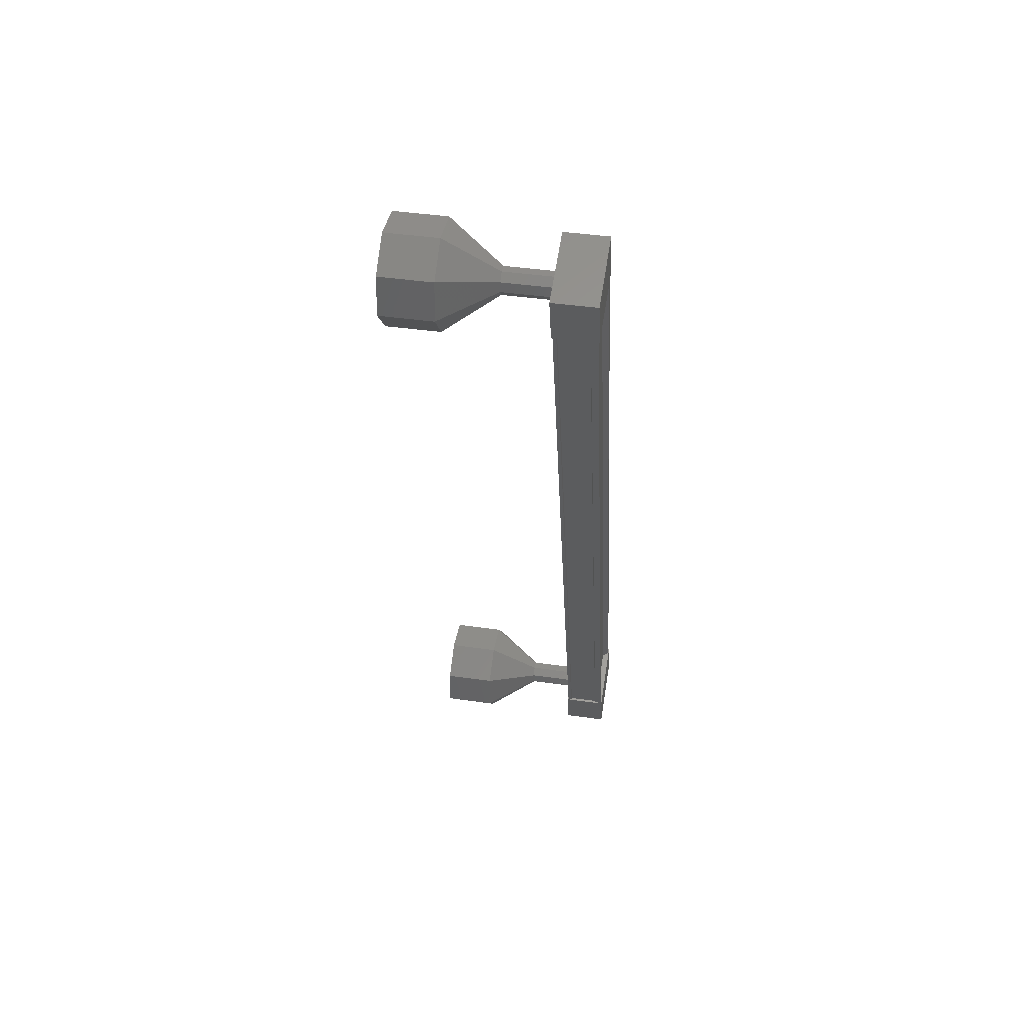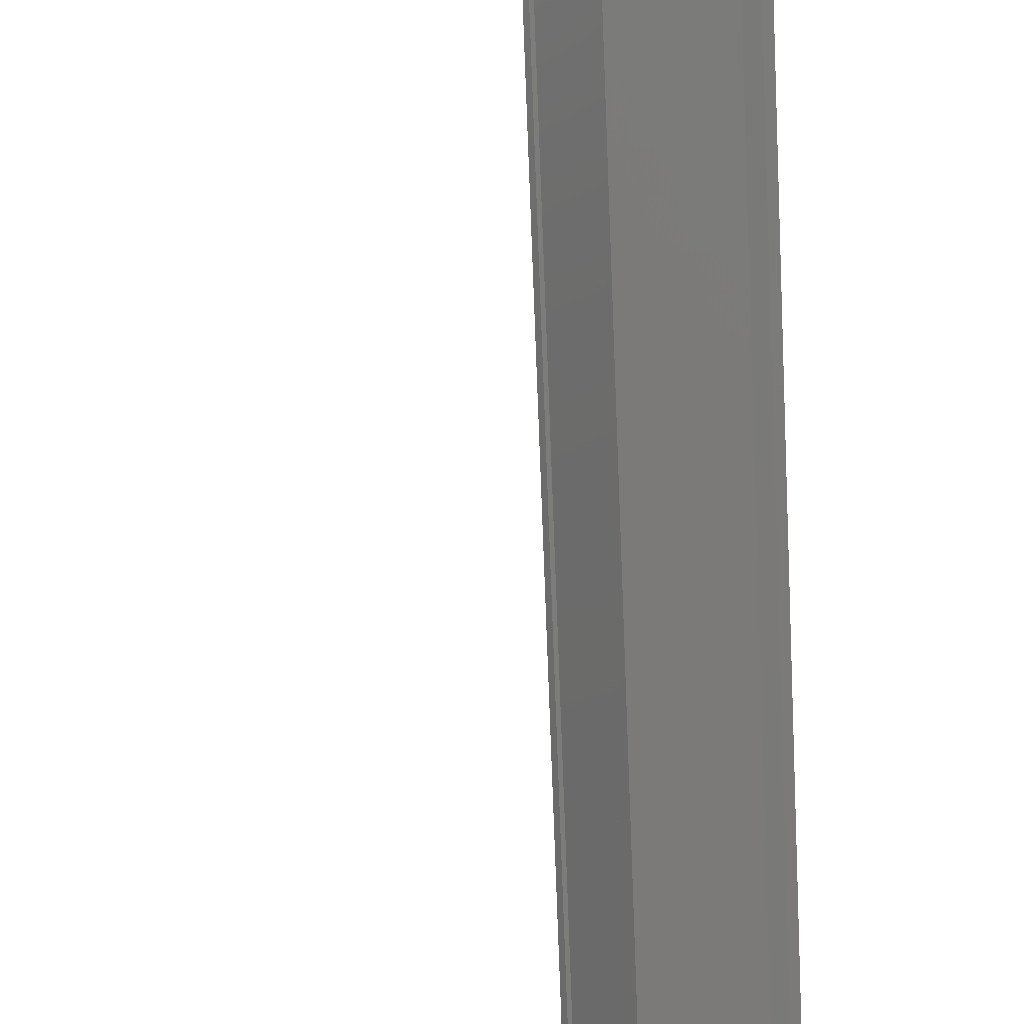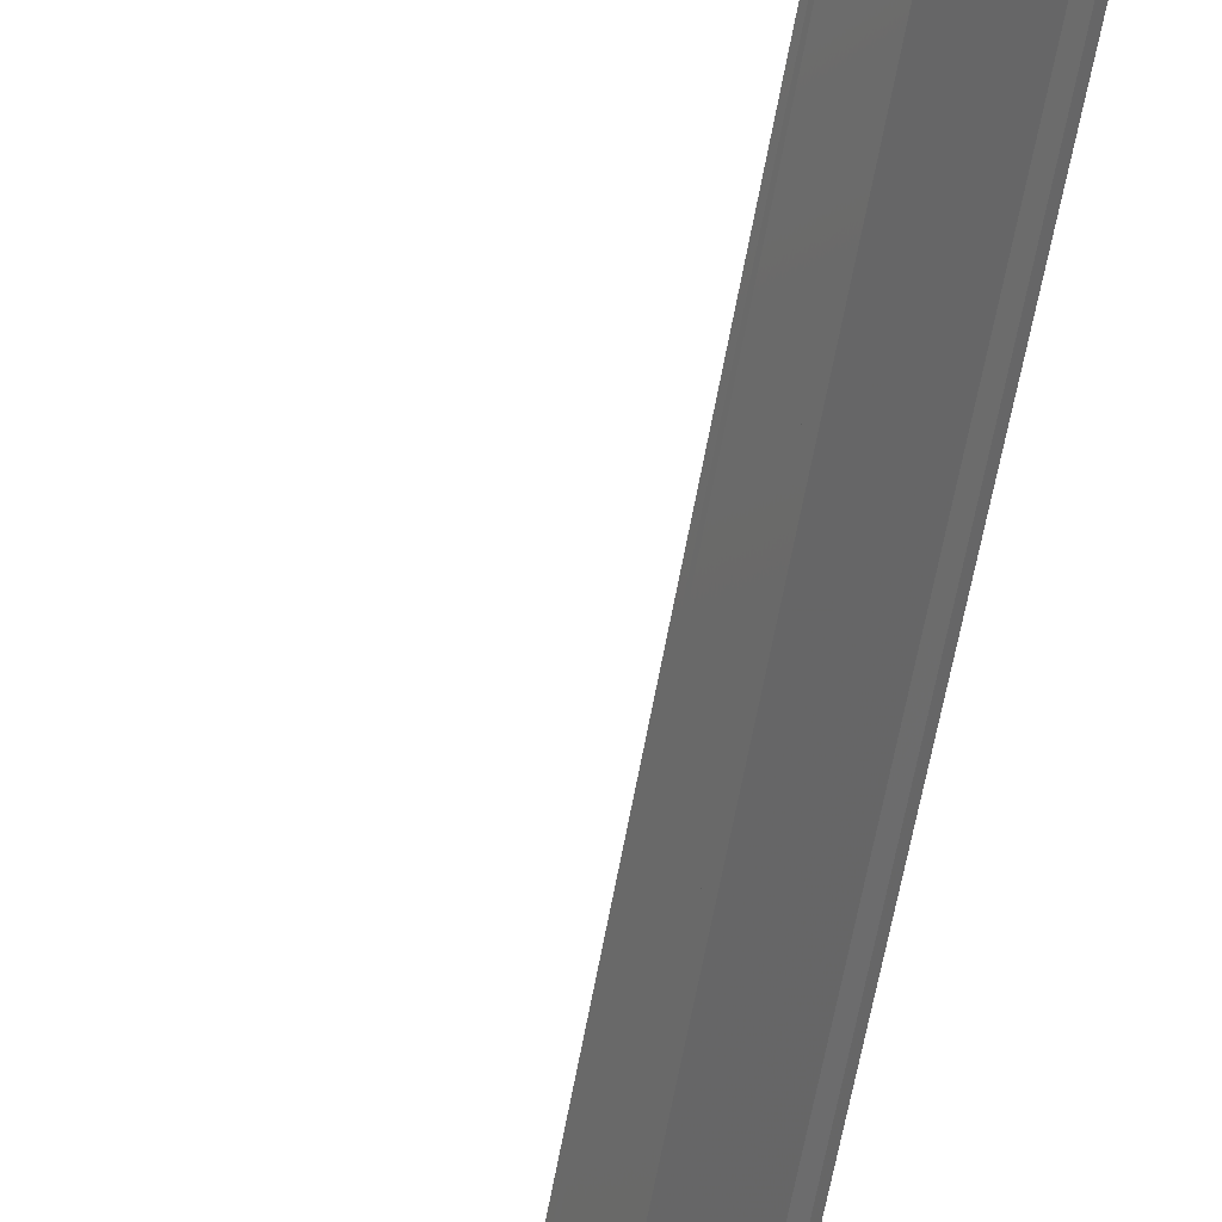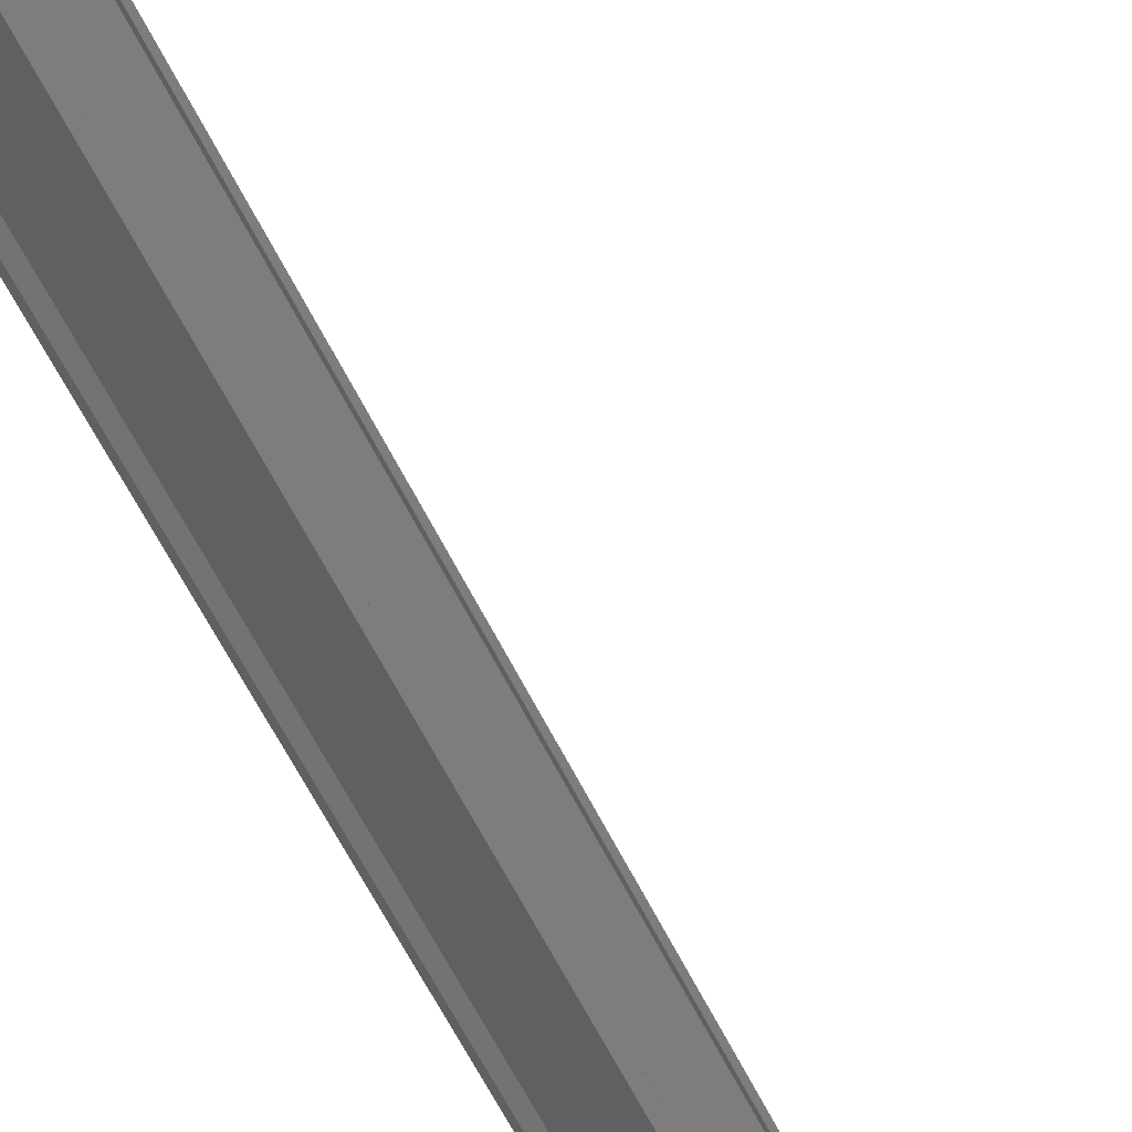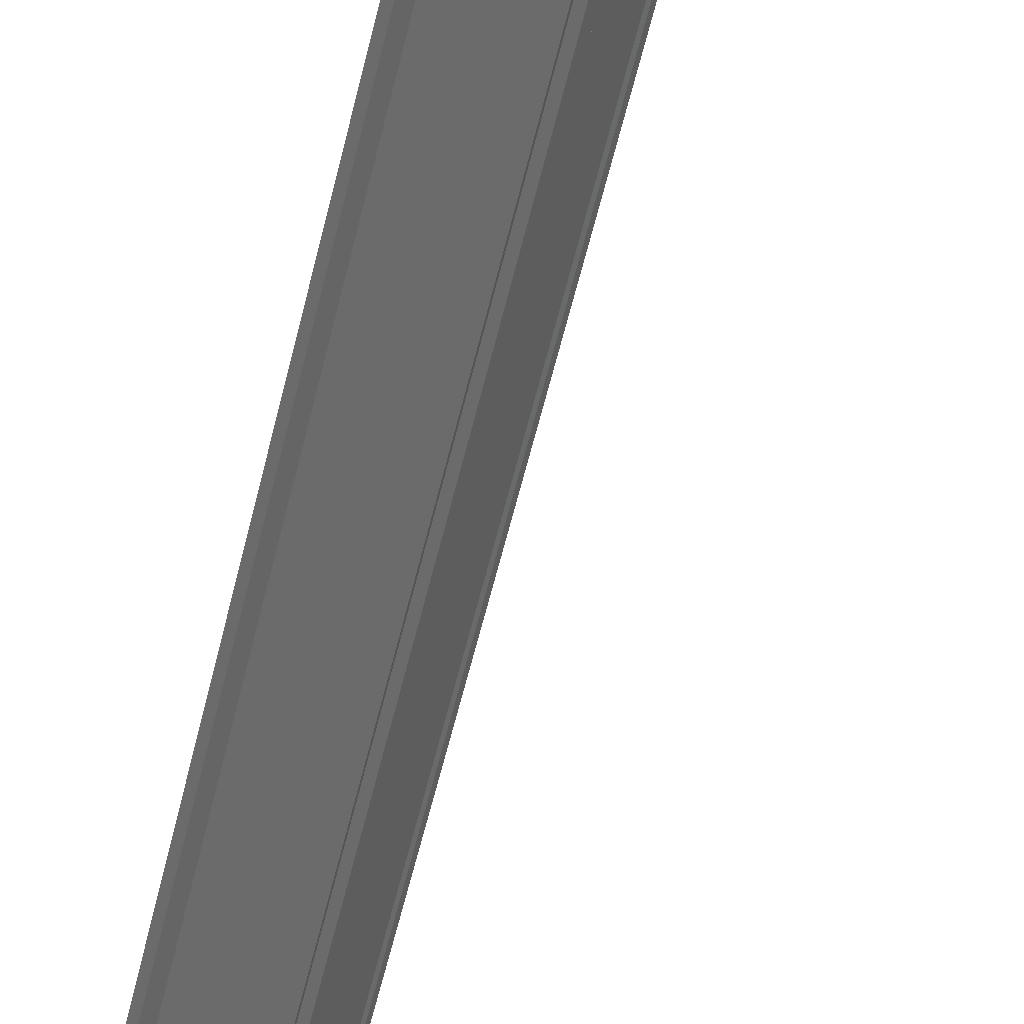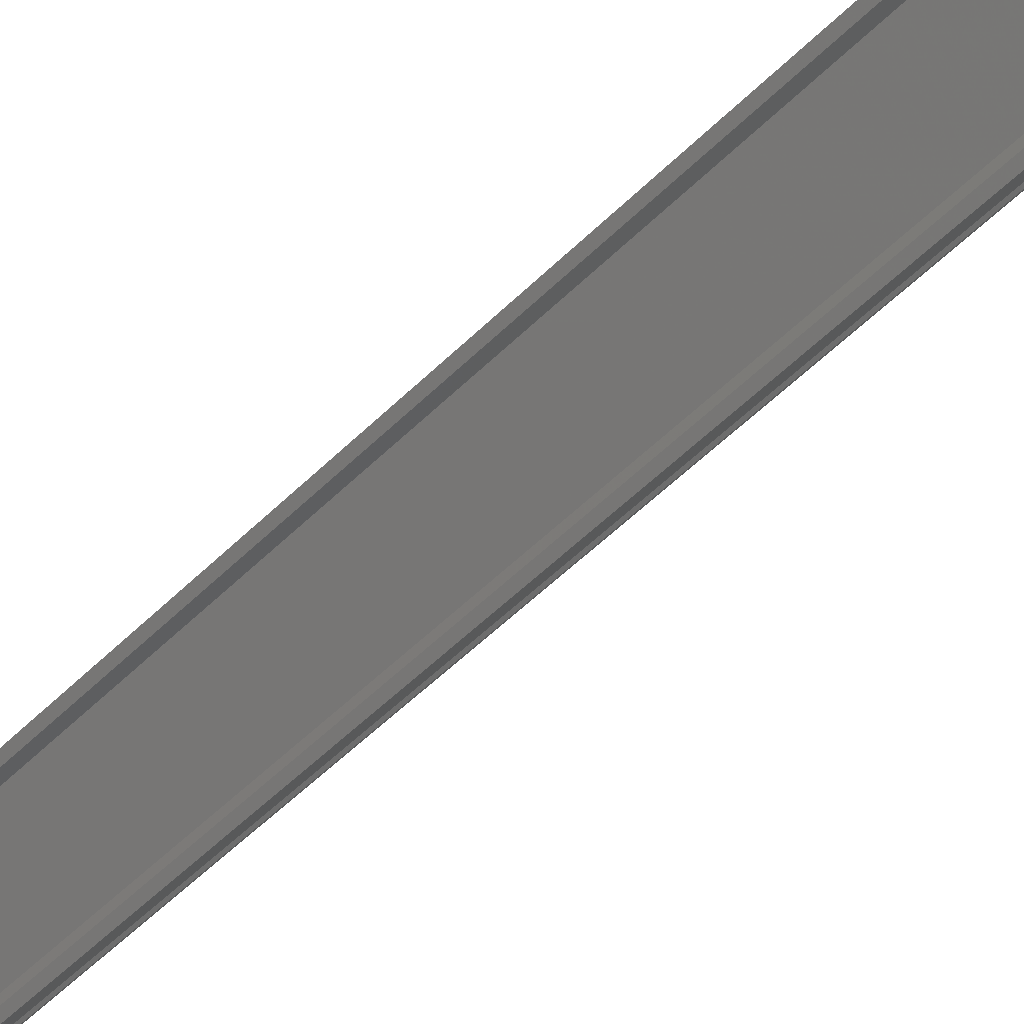
<metadata>
{"format":"stl","ext":"stl","renderer":"f3d","projection":"perspective","resolution":1024,"background":"white","views":[{"elev":58.9,"azim":59.6,"up":"+Y"},{"elev":-79.5,"azim":2.3,"up":"+Z"},{"elev":-62.6,"azim":-9.8,"up":"+Z"},{"elev":-55.9,"azim":-154.1,"up":"+Z"},{"elev":-53.7,"azim":166.9,"up":"+Z"},{"elev":-46.8,"azim":137.5,"up":"+Z"}]}
</metadata>
<code>
# stl→obj: 128 verts, 152 faces
v 7.282 -84.81 289.6
v 7.289 -84.8 289.5
v 7.259 -68.15 290.4
v 7.18 -68.14 290.3
v 8.105 -68.19 291.2
v 8.237 -68.19 291.2
v 8.266 -84.84 290.3
v 8.316 -68.19 291.2
v 8.346 -84.85 290.4
v 7.85 -68.22 291.8
v 7.88 -84.88 290.9
v 7.834 -68.22 291.8
v 7.863 -84.87 290.9
v 8.229 -84.85 290.4
v 7.252 -68.15 290.5
v 8.134 -84.84 290.3
v 8.261 -84.85 290.5
v 8.231 -68.2 291.3
v 8.199 -68.2 291.3
v 7.178 -67.78 290.3
v 7.806 -67.86 291.9
v 8.34 -67.82 291.2
v 8.342 -68.82 291.2
v 7.18 -68.78 290.2
v 7.808 -68.86 291.8
v 6.645 -68.81 290.9
v 6.644 -67.81 290.9
v 8.37 -84.21 290.4
v 7.207 -84.16 289.4
v 7.835 -84.25 291
v 6.673 -84.2 290.1
v 6.675 -85.2 290
v 7.209 -85.16 289.4
v 8.371 -85.21 290.3
v 7.837 -85.25 291
v 7.21 -84.8 289.4
v 7.125 -84.8 289.5
v 7.095 -68.15 290.4
v 7.141 -84.81 289.6
v 7.112 -68.15 290.4
v 6.776 -84.83 290
v 6.746 -68.18 290.9
v 6.744 -84.83 290
v 6.714 -68.17 290.9
v 6.702 -84.83 290
v 6.672 -68.18 290.9
v 7.838 -84.88 291
v 7.808 -68.22 291.8
v 6.657 -84.81 291.2
v 6.023 -85.6 292
v 6.521 -84.73 291.1
v 5.476 -85.28 291.5
v 6.464 -84.55 291.1
v 5.249 -84.57 291.4
v 6.52 -84.37 291.2
v 5.474 -83.87 291.6
v 6.656 -84.31 291.3
v 6.019 -83.6 292.1
v 6.793 -84.39 291.4
v 6.565 -83.91 292.5
v 6.85 -84.57 291.4
v 6.793 -84.63 292.7
v 6.793 -84.74 291.4
v 6.568 -85.33 292.4
v 7.258 -68.61 291.3
v 6.622 -68.65 292.1
v 7.121 -68.53 291.2
v 6.485 -68.57 292
v 7.064 -68.35 291.2
v 6.428 -68.39 292
v 7.12 -68.18 291.2
v 6.485 -68.22 292
v 7.257 -68.11 291.4
v 6.621 -68.15 292.1
v 7.393 -68.19 291.5
v 6.758 -68.23 292.2
v 7.45 -68.37 291.5
v 6.814 -68.41 292.3
v 7.394 -68.54 291.4
v 6.758 -68.58 292.2
v 5.994 -69.44 292.8
v 5.358 -69.48 293.6
v 5.447 -69.12 292.4
v 4.812 -69.17 293.2
v 5.22 -68.41 292.2
v 4.584 -68.45 293
v 5.445 -67.71 292.5
v 4.809 -67.75 293.2
v 5.99 -67.44 292.9
v 5.354 -67.48 293.7
v 6.536 -67.76 293.4
v 5.901 -67.8 294.1
v 6.764 -68.47 293.5
v 6.128 -68.51 294.3
v 6.539 -69.17 293.3
v 5.903 -69.21 294.1
v 6.628 -68.65 292.1
v 6.492 -68.57 292
v 6.435 -68.39 292
v 6.491 -68.22 292
v 6.627 -68.15 292.1
v 6.764 -68.23 292.2
v 6.821 -68.41 292.3
v 6.765 -68.58 292.2
v 7.287 -84.77 290.5
v 6.651 -84.81 291.3
v 7.15 -84.69 290.4
v 6.514 -84.73 291.1
v 7.093 -84.51 290.3
v 6.457 -84.55 291.1
v 7.149 -84.33 290.4
v 6.514 -84.38 291.2
v 7.286 -84.27 290.5
v 6.65 -84.31 291.3
v 7.422 -84.35 290.6
v 6.786 -84.39 291.4
v 7.479 -84.52 290.7
v 6.843 -84.57 291.4
v 7.423 -84.7 290.6
v 6.787 -84.74 291.4
v 5.932 -85.37 293.2
v 5.387 -85.64 292.8
v 4.841 -85.32 292.3
v 4.613 -84.61 292.2
v 4.838 -83.91 292.4
v 5.383 -83.64 292.9
v 5.93 -83.96 293.3
v 6.157 -84.67 293.4
f 1 2 3
f 3 2 4
f 5 6 7
f 7 6 8
f 8 9 7
f 10 11 12
f 12 11 13
f 13 14 12
f 3 15 1
f 1 15 5
f 5 16 1
f 7 16 5
f 9 8 17
f 17 8 18
f 18 14 17
f 19 14 18
f 12 14 19
f 20 21 22
f 22 21 23
f 23 24 22
f 25 24 23
f 26 24 25
f 25 21 26
f 26 21 27
f 27 21 20
f 20 24 27
f 22 24 20
f 28 29 30
f 30 29 31
f 31 32 30
f 29 32 31
f 33 32 29
f 29 34 33
f 33 34 32
f 32 34 35
f 35 30 32
f 34 30 35
f 28 30 34
f 34 29 28
f 2 36 4
f 4 36 37
f 37 38 4
f 39 38 37
f 40 38 39
f 39 41 40
f 40 41 42
f 42 41 43
f 43 44 42
f 45 44 43
f 46 44 45
f 45 47 46
f 46 47 48
f 48 47 10
f 25 23 21
f 24 26 27
f 47 11 10
f 49 50 51
f 51 50 52
f 52 53 51
f 54 53 52
f 55 53 54
f 54 56 55
f 55 56 57
f 57 56 58
f 58 59 57
f 60 59 58
f 61 59 60
f 60 62 61
f 61 62 63
f 63 62 64
f 64 49 63
f 50 49 64
f 65 66 67
f 67 66 68
f 68 69 67
f 70 69 68
f 71 69 70
f 70 72 71
f 71 72 73
f 73 72 74
f 74 75 73
f 76 75 74
f 77 75 76
f 76 78 77
f 77 78 79
f 79 78 80
f 80 65 79
f 66 65 80
f 81 82 83
f 83 82 84
f 84 85 83
f 86 85 84
f 87 85 86
f 86 88 87
f 87 88 89
f 89 88 90
f 90 91 89
f 92 91 90
f 93 91 92
f 92 94 93
f 93 94 95
f 95 94 96
f 96 81 95
f 82 81 96
f 97 81 98
f 98 81 83
f 83 99 98
f 85 99 83
f 100 99 85
f 85 87 100
f 100 87 101
f 101 87 89
f 89 102 101
f 91 102 89
f 103 102 91
f 91 93 103
f 103 93 104
f 104 93 95
f 95 97 104
f 81 97 95
f 105 106 107
f 107 106 108
f 108 109 107
f 110 109 108
f 111 109 110
f 110 112 111
f 111 112 113
f 113 112 114
f 114 115 113
f 116 115 114
f 117 115 116
f 116 118 117
f 117 118 119
f 119 118 120
f 120 105 119
f 106 105 120
f 64 121 50
f 50 121 122
f 122 52 50
f 123 52 122
f 54 52 123
f 123 124 54
f 54 124 56
f 56 124 125
f 125 58 56
f 126 58 125
f 60 58 126
f 126 127 60
f 60 127 62
f 62 127 128
f 128 64 62
f 121 64 128

</code>
